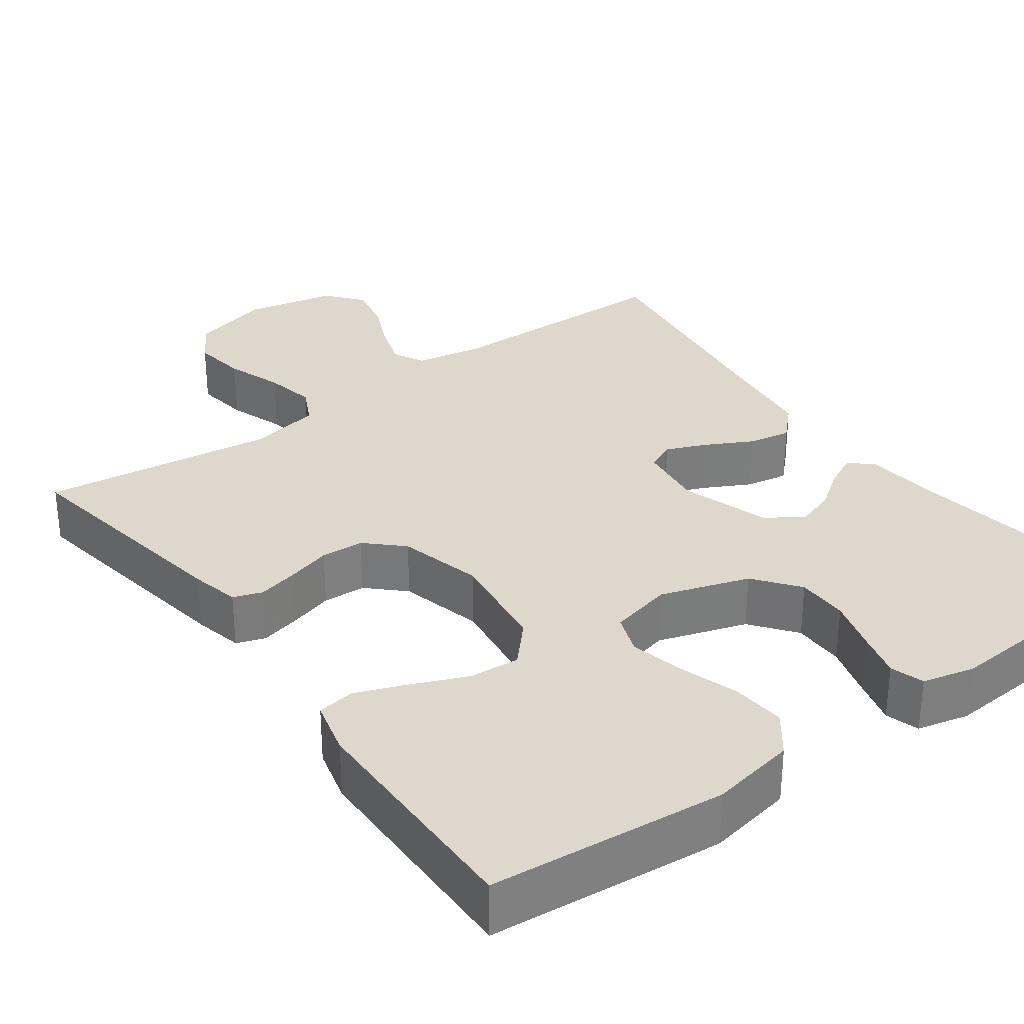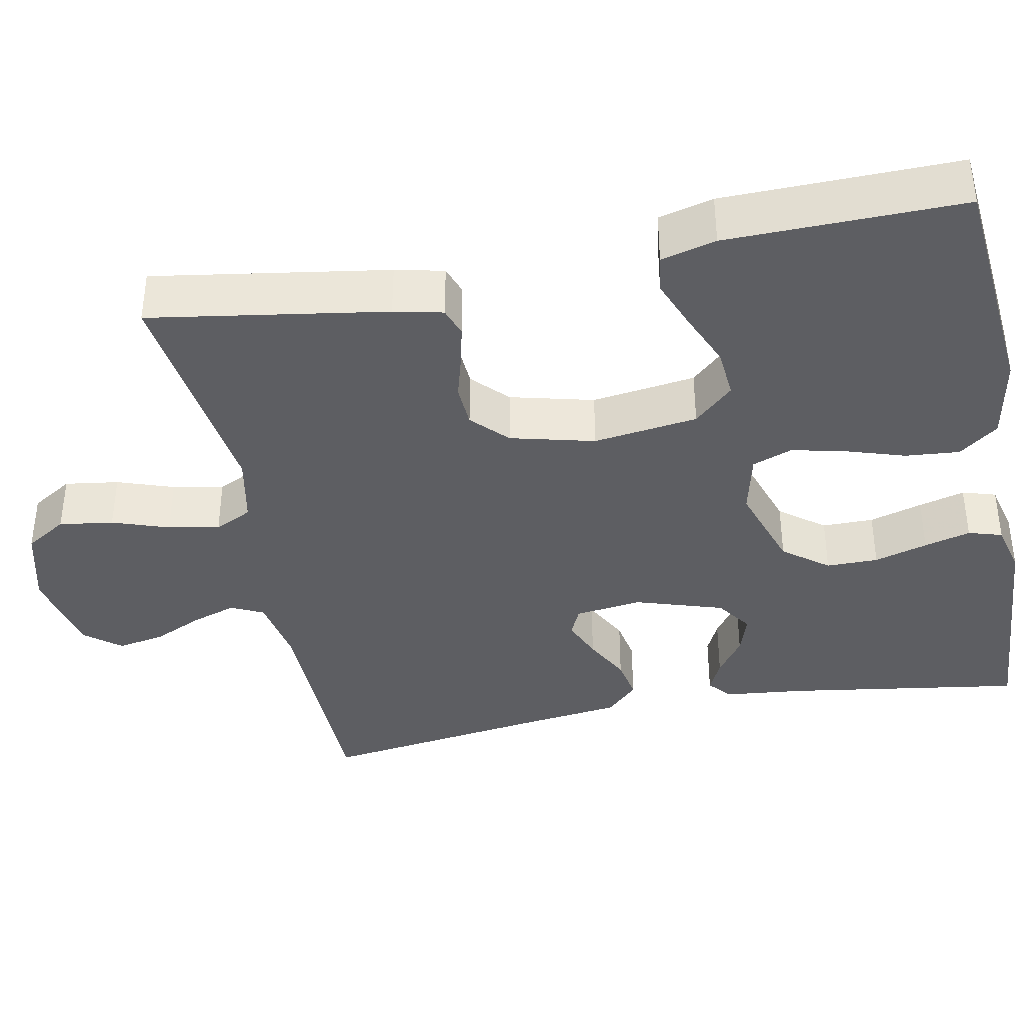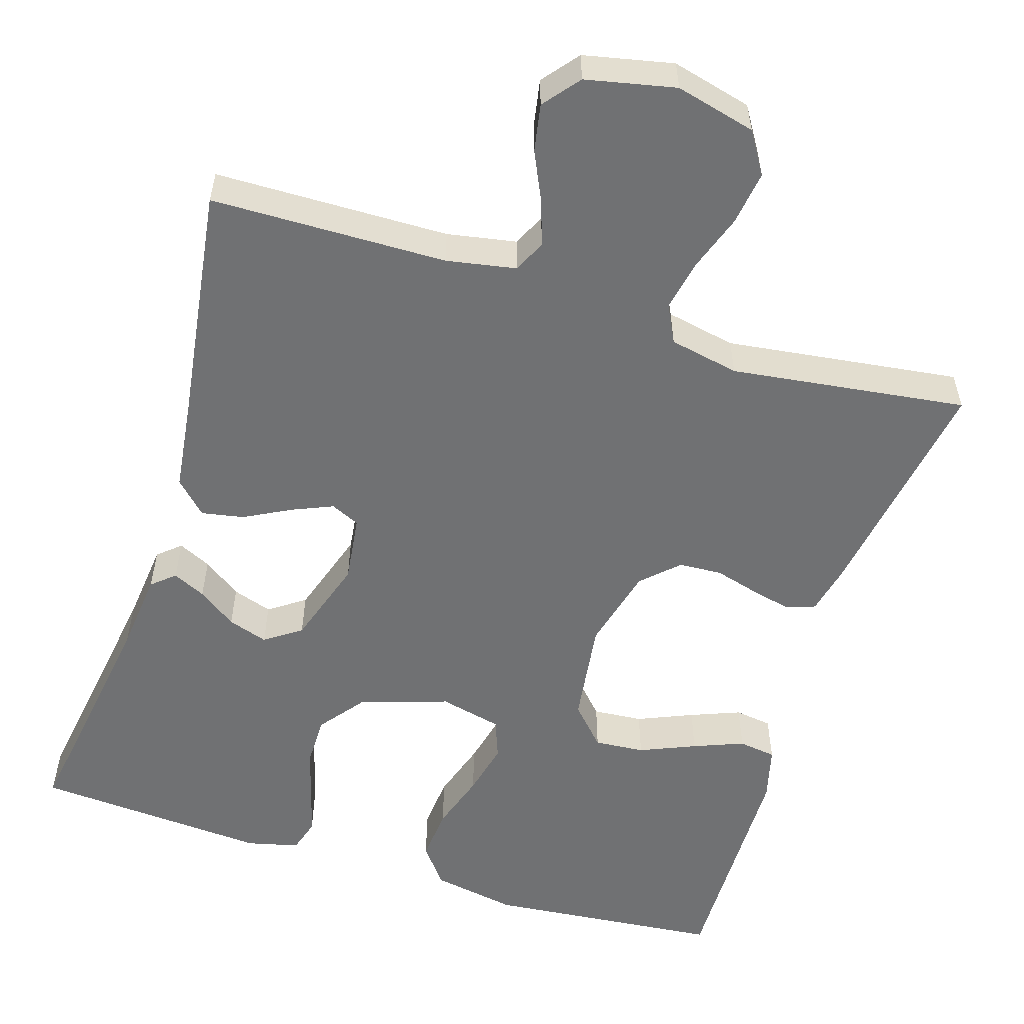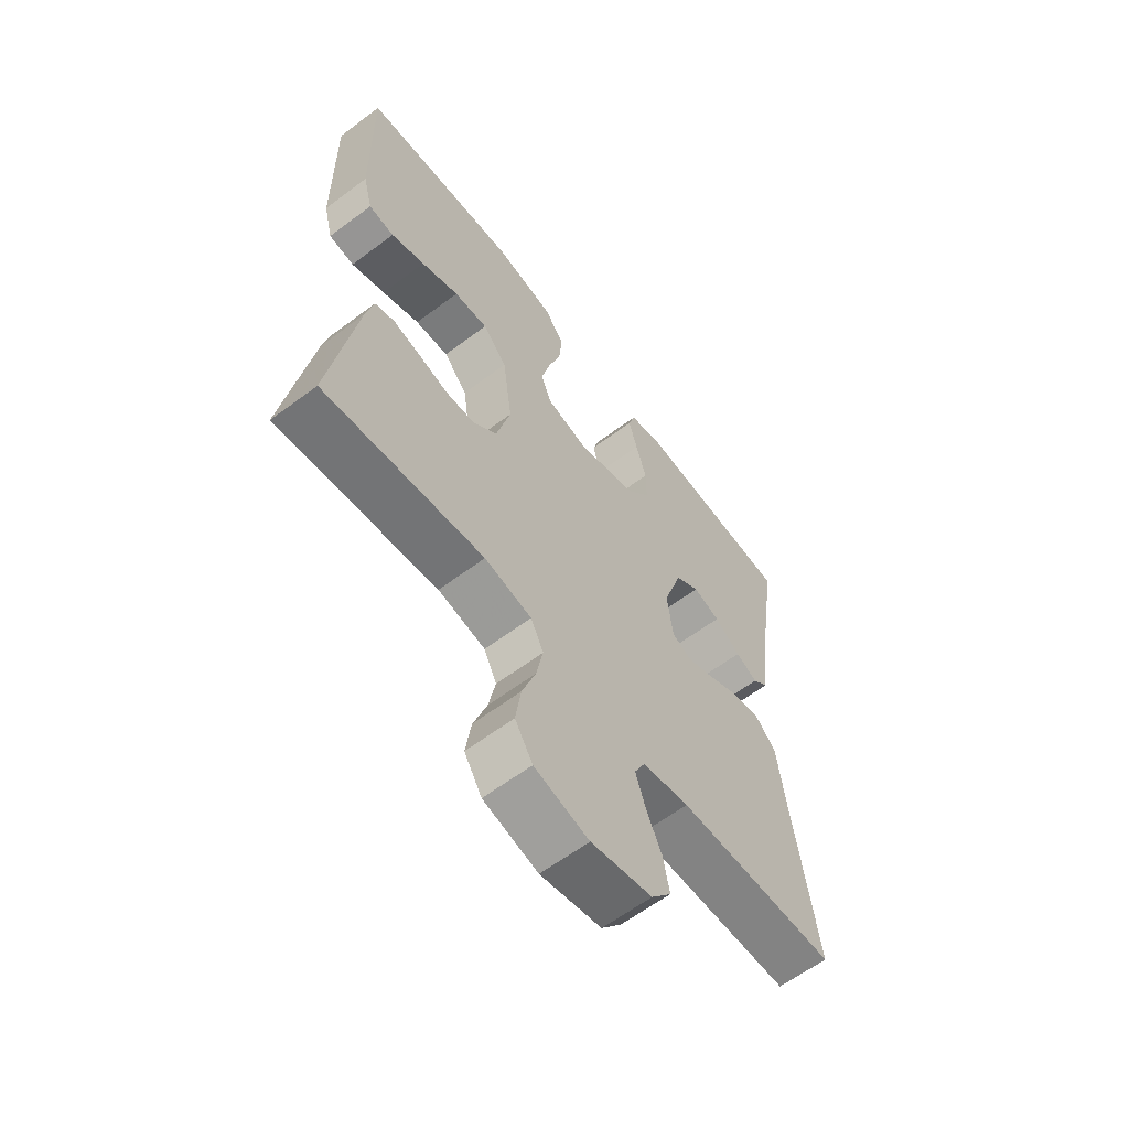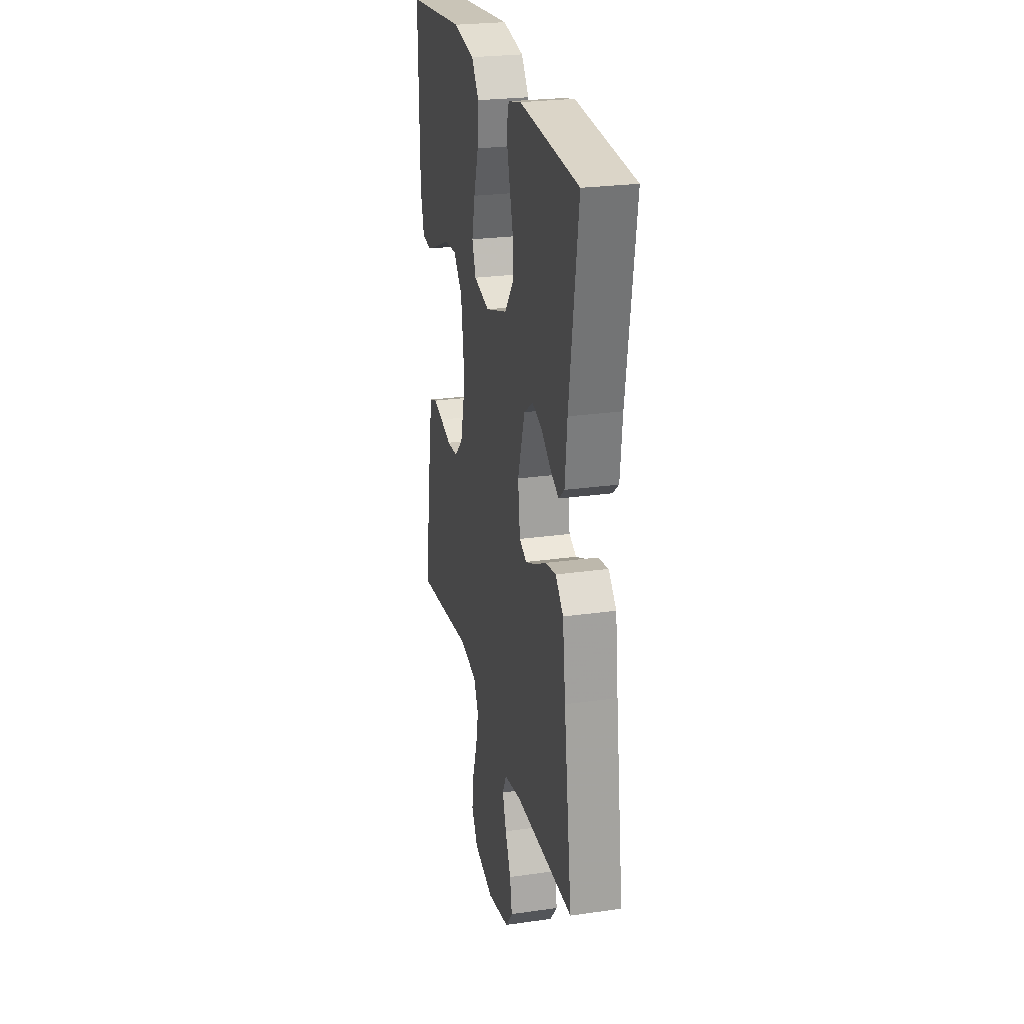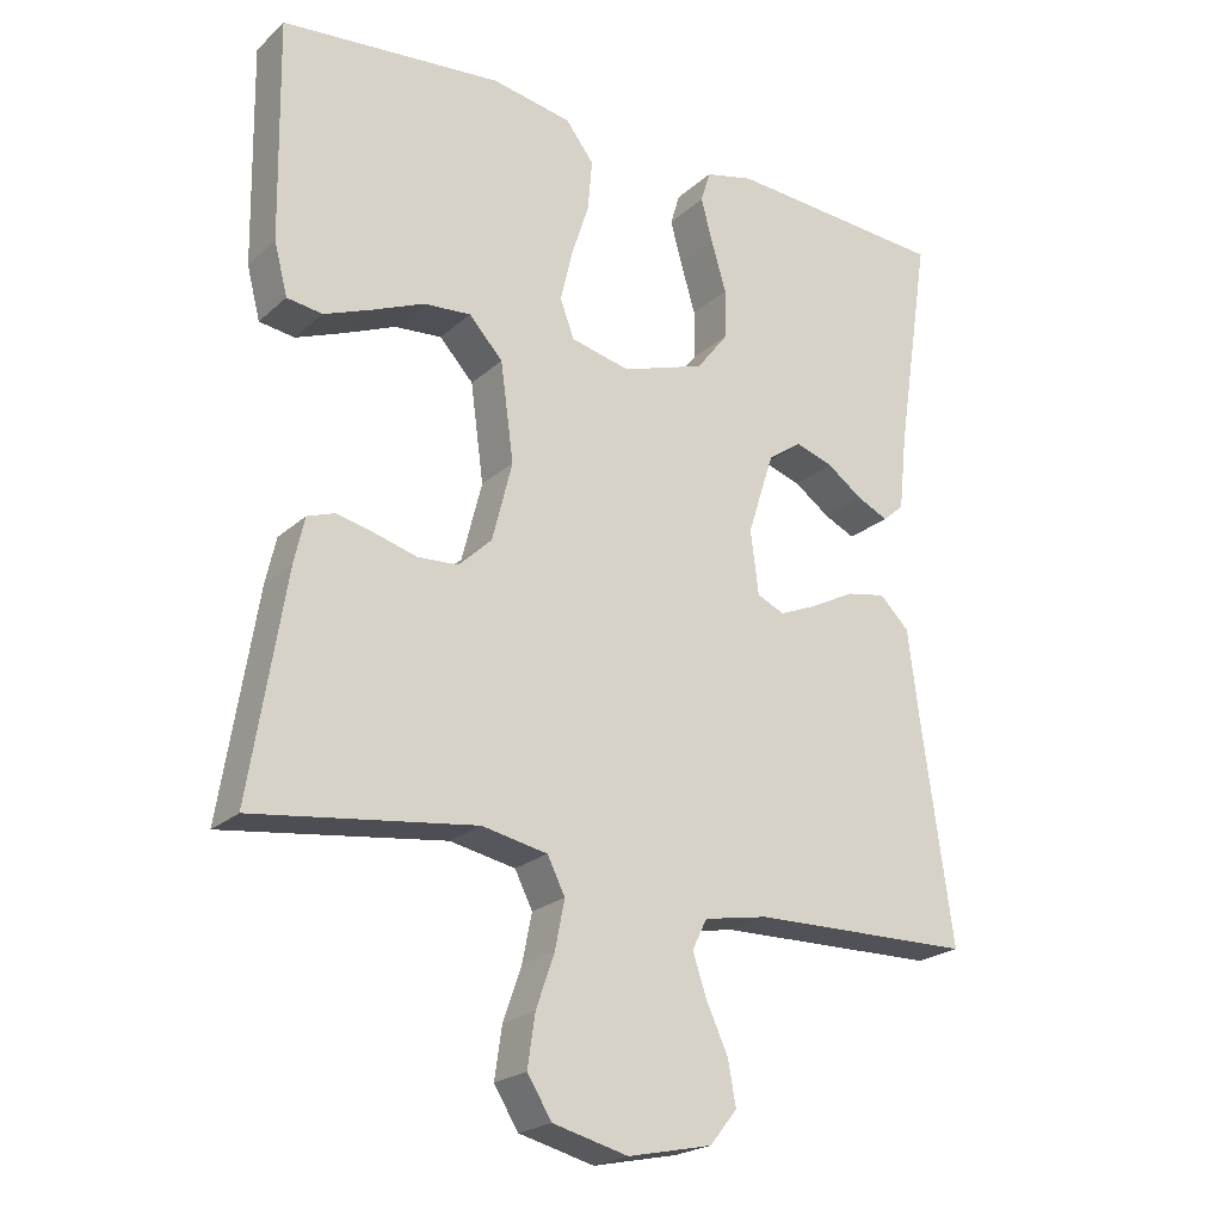
<metadata>
{"format":"obj","ext":"obj","renderer":"f3d","projection":"perspective","resolution":1024,"background":"white","views":[{"elev":31.5,"azim":-36.2,"up":"+Y"},{"elev":-38.5,"azim":-78.8,"up":"+Y"},{"elev":-55.2,"azim":162.7,"up":"+Y"},{"elev":-61.7,"azim":-52.7,"up":"+Z"},{"elev":25.4,"azim":77.1,"up":"+Z"},{"elev":-22.2,"azim":-33.9,"up":"+Z"}]}
</metadata>
<code>
v -0.5 0.07 0.5
v -0.2 0.07 0.528
v -0.091 0.07 0.508
v -0.053 0.07 0.458
v -0.059 0.07 0.389
v -0.083 0.07 0.314
v -0.099 0.07 0.245
v -0.08 0.07 0.194
v 0 0.07 0.175
v 0.113 0.07 0.212
v 0.157 0.07 0.269
v 0.157 0.07 0.335
v 0.137 0.07 0.403
v 0.121 0.07 0.462
v 0.134 0.07 0.505
v 0.2 0.07 0.521
v 0.5 0.07 0.5
v 0.454 0.07 0.2
v 0.443 0.07 0.097
v 0.414 0.07 0.072
v 0.372 0.07 0.092
v 0.323 0.07 0.127
v 0.272 0.07 0.144
v 0.226 0.07 0.112
v 0.19 0.07 0
v 0.201 0.07 -0.086
v 0.238 0.07 -0.103
v 0.29 0.07 -0.081
v 0.349 0.07 -0.05
v 0.403 0.07 -0.04
v 0.443 0.07 -0.08
v 0.458 0.07 -0.2
v 0.5 0.07 -0.5
v 0.2 0.07 -0.505
v 0.112 0.07 -0.521
v 0.092 0.07 -0.562
v 0.111 0.07 -0.619
v 0.14 0.07 -0.682
v 0.151 0.07 -0.742
v 0.114 0.07 -0.788
v 0 0.07 -0.812
v -0.102 0.07 -0.786
v -0.135 0.07 -0.733
v -0.125 0.07 -0.664
v -0.1 0.07 -0.592
v -0.087 0.07 -0.527
v -0.111 0.07 -0.479
v -0.2 0.07 -0.461
v -0.5 0.07 -0.5
v -0.452 0.07 -0.2
v -0.438 0.07 -0.138
v -0.401 0.07 -0.125
v -0.35 0.07 -0.137
v -0.293 0.07 -0.153
v -0.238 0.07 -0.15
v -0.193 0.07 -0.107
v -0.166 0.07 0
v -0.184 0.07 0.133
v -0.23 0.07 0.183
v -0.294 0.07 0.178
v -0.365 0.07 0.148
v -0.429 0.07 0.123
v -0.477 0.07 0.13
v -0.495 0.07 0.2
v -0.5 0 0.5
v -0.2 0 0.528
v -0.091 0 0.508
v -0.053 0 0.458
v -0.059 0 0.389
v -0.083 0 0.314
v -0.099 0 0.245
v -0.08 0 0.194
v 0 0 0.175
v 0.113 0 0.212
v 0.157 0 0.269
v 0.157 0 0.335
v 0.137 0 0.403
v 0.121 0 0.462
v 0.134 0 0.505
v 0.2 0 0.521
v 0.5 0 0.5
v 0.454 0 0.2
v 0.443 0 0.097
v 0.414 0 0.072
v 0.372 0 0.092
v 0.323 0 0.127
v 0.272 0 0.144
v 0.226 0 0.112
v 0.19 0 0
v 0.201 0 -0.086
v 0.238 0 -0.103
v 0.29 0 -0.081
v 0.349 0 -0.05
v 0.403 0 -0.04
v 0.443 0 -0.08
v 0.458 0 -0.2
v 0.5 0 -0.5
v 0.2 0 -0.505
v 0.112 0 -0.521
v 0.092 0 -0.562
v 0.111 0 -0.619
v 0.14 0 -0.682
v 0.151 0 -0.742
v 0.114 0 -0.788
v 0 0 -0.812
v -0.102 0 -0.786
v -0.135 0 -0.733
v -0.125 0 -0.664
v -0.1 0 -0.592
v -0.087 0 -0.527
v -0.111 0 -0.479
v -0.2 0 -0.461
v -0.5 0 -0.5
v -0.452 0 -0.2
v -0.438 0 -0.138
v -0.401 0 -0.125
v -0.35 0 -0.137
v -0.293 0 -0.153
v -0.238 0 -0.15
v -0.193 0 -0.107
v -0.166 0 0
v -0.184 0 0.133
v -0.23 0 0.183
v -0.294 0 0.178
v -0.365 0 0.148
v -0.429 0 0.123
v -0.477 0 0.13
v -0.495 0 0.2
f 4 5 6
f 3 4 6
f 2 3 6
f 1 2 6
f 64 1 6
f 63 64 6
f 62 63 6
f 61 62 6
f 60 61 6
f 59 60 6 7
f 58 59 7 8
f 57 58 8 9
f 56 57 9 10
f 52 53 54
f 51 52 54
f 50 51 54
f 49 50 54
f 48 49 54
f 47 48 54 55
f 46 47 55 56
f 43 44 45
f 42 43 45
f 41 42 45
f 40 41 45
f 39 40 45
f 38 39 45
f 37 38 45
f 36 37 45 46
f 46 56 10
f 36 46 10
f 35 36 10
f 32 33 34
f 32 34 35
f 31 32 35
f 30 31 35
f 29 30 35
f 28 29 35
f 20 21 22
f 19 20 22
f 18 19 22
f 18 22 23
f 17 18 23
f 16 17 23
f 15 16 23
f 14 15 23
f 13 14 23
f 12 13 23
f 11 12 23 24
f 27 28 35
f 26 27 35
f 25 26 35 10
f 10 11 24 25
f 70 69 68
f 70 68 67
f 70 67 66
f 70 66 65
f 70 65 128
f 70 128 127
f 70 127 126
f 70 126 125
f 70 125 124
f 71 70 124 123
f 72 71 123 122
f 73 72 122 121
f 74 73 121 120
f 118 117 116
f 118 116 115
f 118 115 114
f 118 114 113
f 118 113 112
f 119 118 112 111
f 120 119 111 110
f 109 108 107
f 109 107 106
f 109 106 105
f 109 105 104
f 109 104 103
f 109 103 102
f 109 102 101
f 110 109 101 100
f 74 120 110
f 74 110 100
f 74 100 99
f 98 97 96
f 99 98 96
f 99 96 95
f 99 95 94
f 99 94 93
f 99 93 92
f 86 85 84
f 86 84 83
f 86 83 82
f 87 86 82
f 87 82 81
f 87 81 80
f 87 80 79
f 87 79 78
f 87 78 77
f 87 77 76
f 88 87 76 75
f 99 92 91
f 99 91 90
f 74 99 90 89
f 89 88 75 74
f 1 65 66 2
f 2 66 67 3
f 3 67 68 4
f 4 68 69 5
f 5 69 70 6
f 6 70 71 7
f 7 71 72 8
f 8 72 73 9
f 9 73 74 10
f 10 74 75 11
f 11 75 76 12
f 12 76 77 13
f 13 77 78 14
f 14 78 79 15
f 15 79 80 16
f 16 80 81 17
f 17 81 82 18
f 18 82 83 19
f 19 83 84 20
f 20 84 85 21
f 21 85 86 22
f 22 86 87 23
f 23 87 88 24
f 24 88 89 25
f 25 89 90 26
f 26 90 91 27
f 27 91 92 28
f 28 92 93 29
f 29 93 94 30
f 30 94 95 31
f 31 95 96 32
f 32 96 97 33
f 33 97 98 34
f 34 98 99 35
f 35 99 100 36
f 36 100 101 37
f 37 101 102 38
f 38 102 103 39
f 39 103 104 40
f 40 104 105 41
f 41 105 106 42
f 42 106 107 43
f 43 107 108 44
f 44 108 109 45
f 45 109 110 46
f 46 110 111 47
f 47 111 112 48
f 48 112 113 49
f 49 113 114 50
f 50 114 115 51
f 51 115 116 52
f 52 116 117 53
f 53 117 118 54
f 54 118 119 55
f 55 119 120 56
f 56 120 121 57
f 57 121 122 58
f 58 122 123 59
f 59 123 124 60
f 60 124 125 61
f 61 125 126 62
f 62 126 127 63
f 63 127 128 64
f 64 128 65 1

</code>
